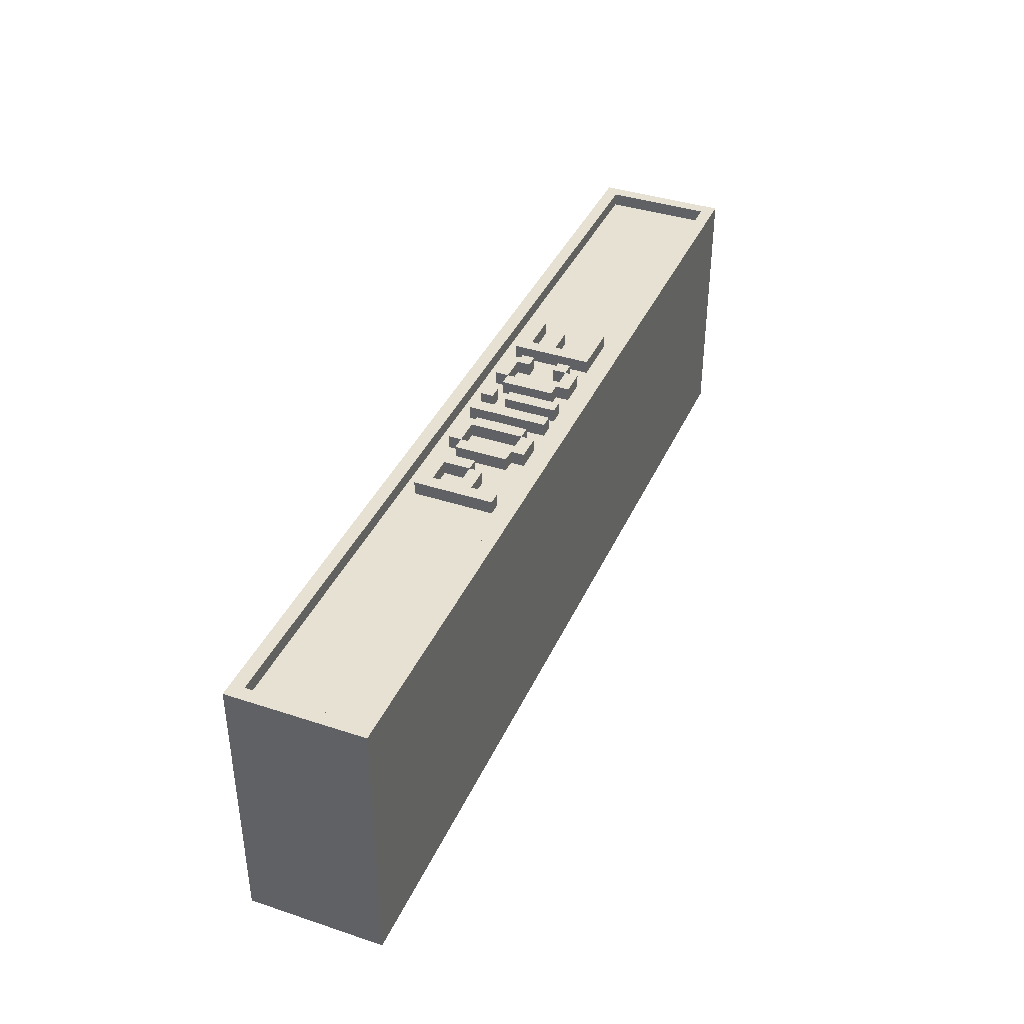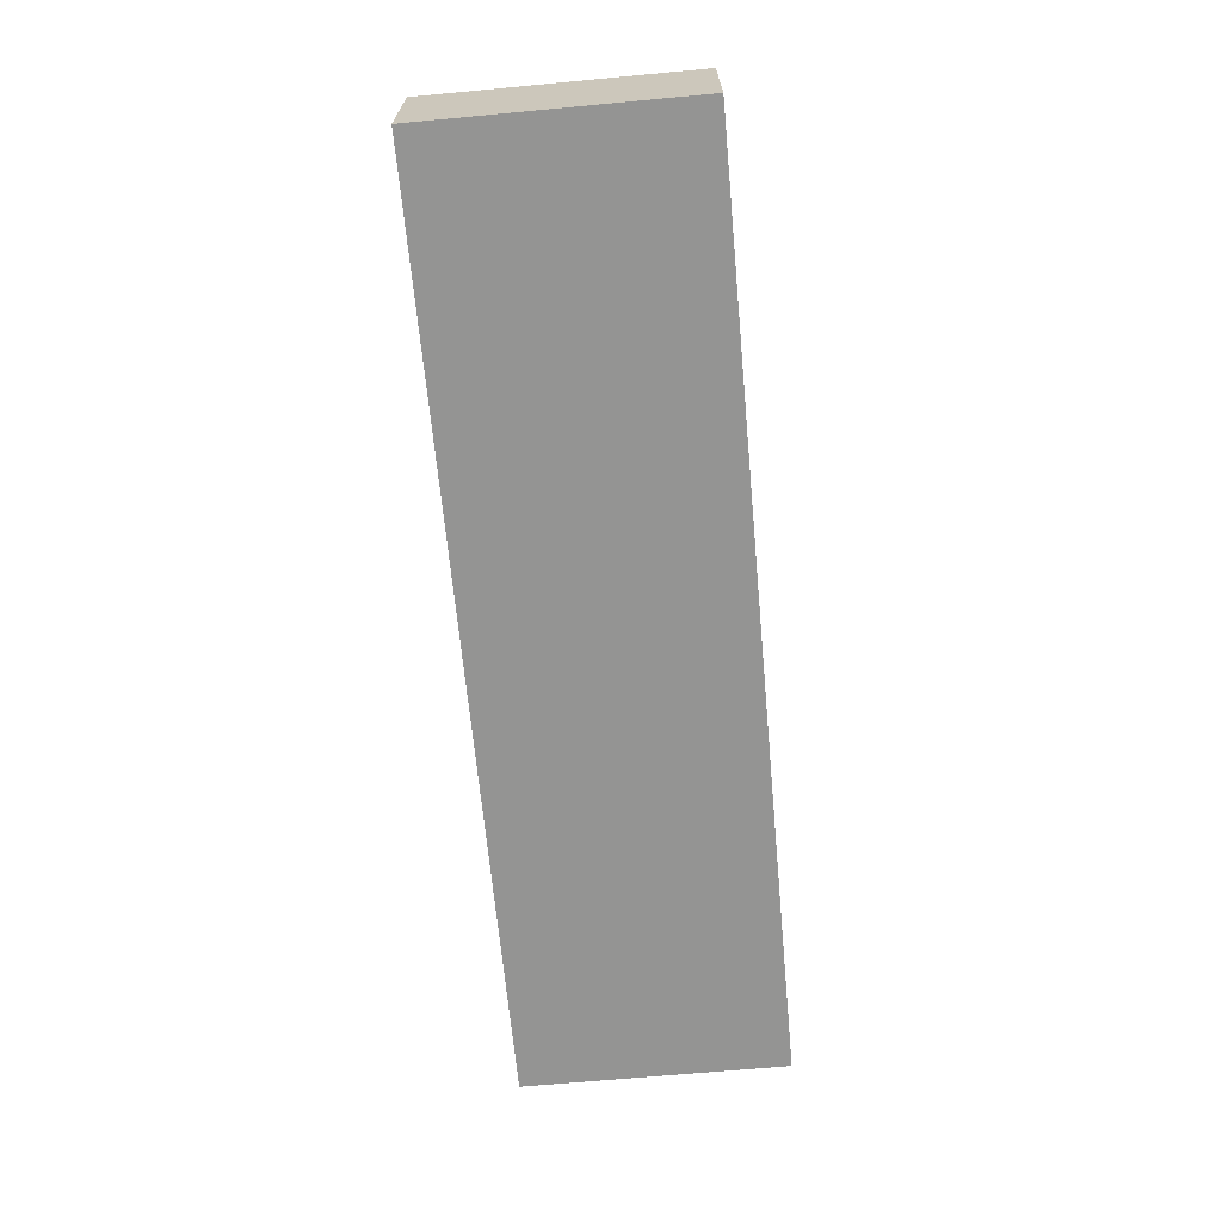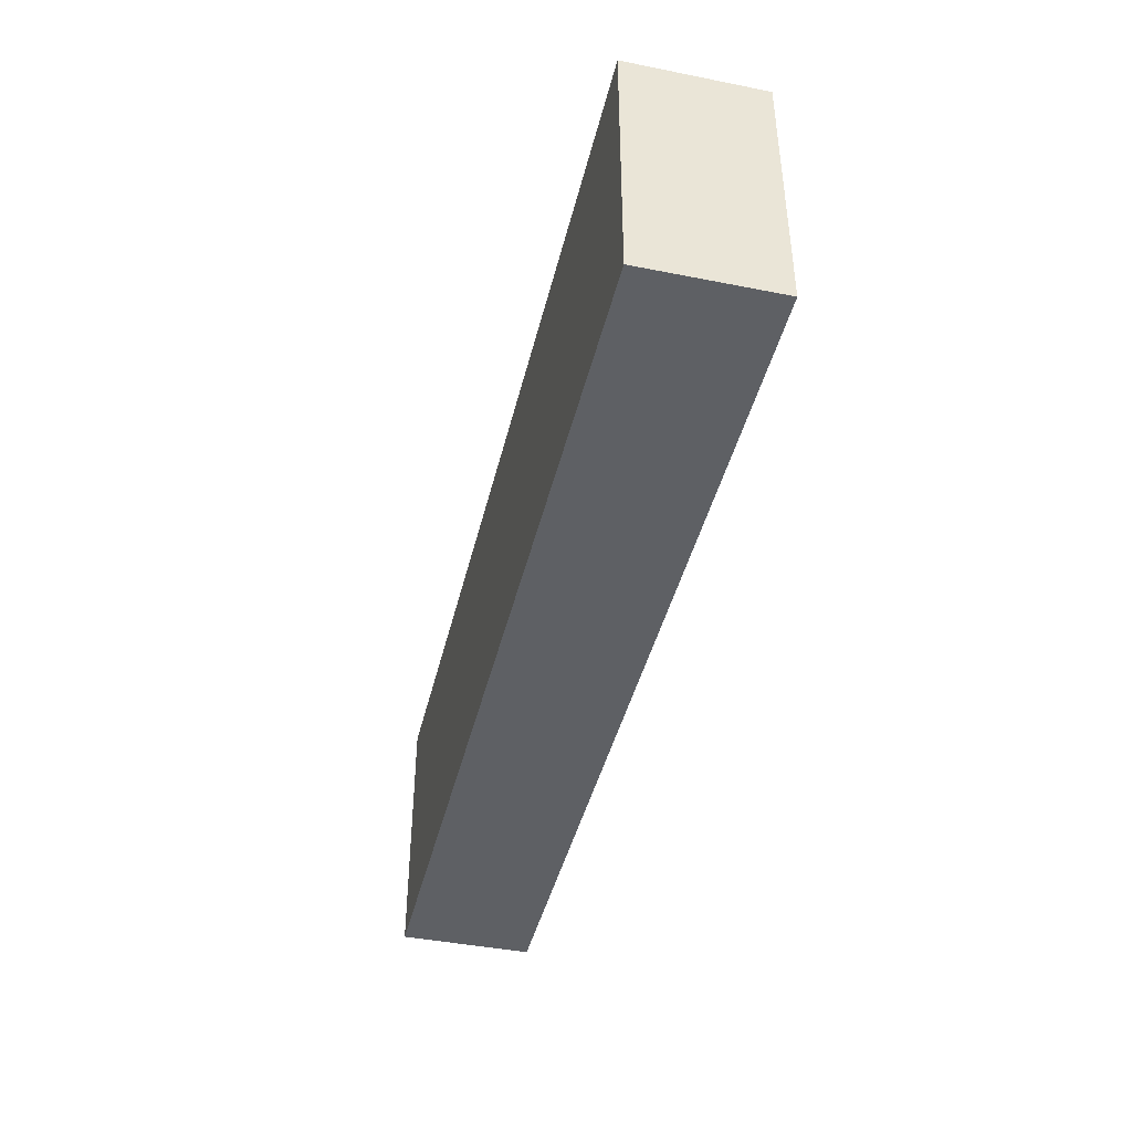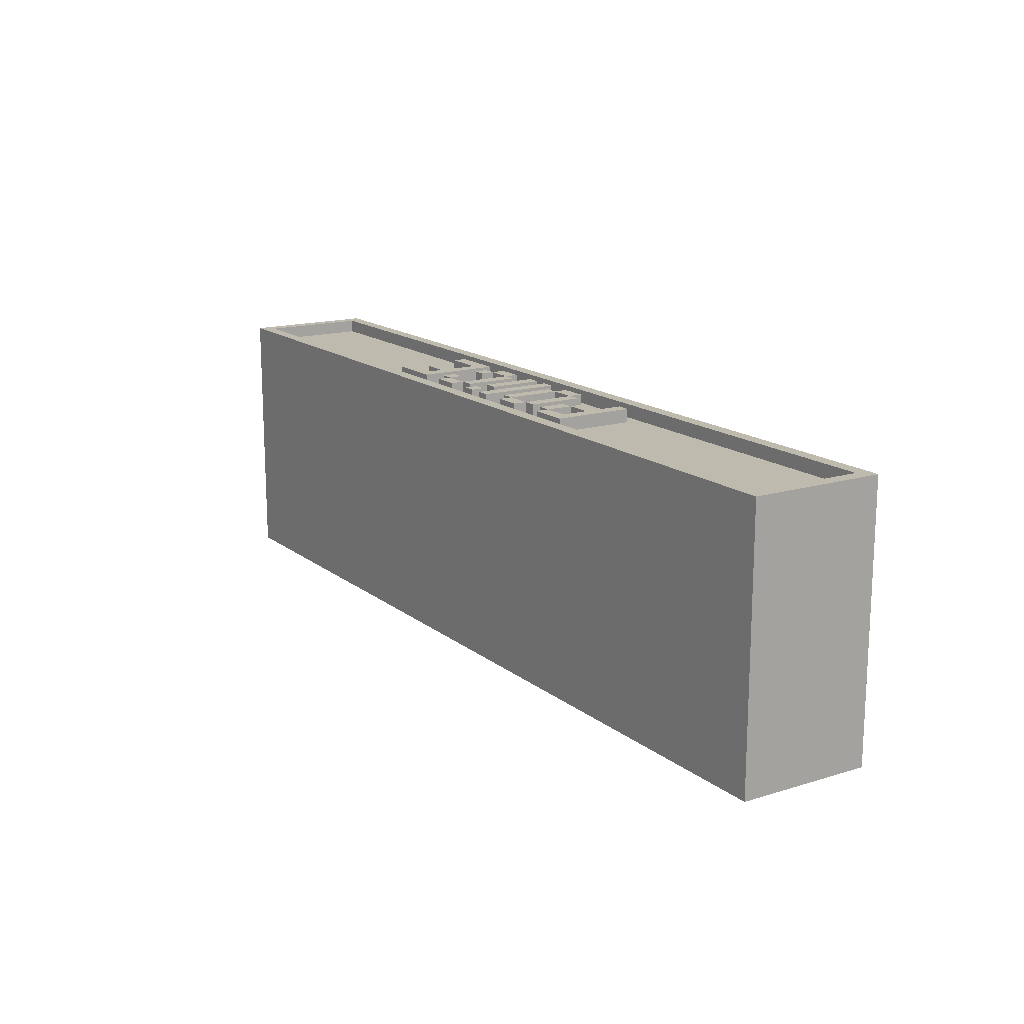
<metadata>
{"format":"obj","ext":"obj","renderer":"f3d","projection":"perspective","resolution":1024,"background":"white","views":[{"elev":38.9,"azim":-67.5,"up":"+Z"},{"elev":-67.0,"azim":-84.7,"up":"+Y"},{"elev":-42.8,"azim":76.7,"up":"+Z"},{"elev":15.7,"azim":-122.7,"up":"+Z"}]}
</metadata>
<code>
o
v 0 2 0
v 0 2 -2
v 0 3 0
v 0 3 -2
v 2.4 2.2 0
v 2.4 2.2 -0.1
v 2.4 2.8 0
v 2.4 2.8 -0.1
v 2.7 2.5 0
v 2.7 2.5 -0.1
v 2.7 2.7 0
v 2.7 2.7 -0.1
v 2.9 2.3 0
v 2.9 2.3 -0.1
v 2.9 2.7 0
v 2.9 2.7 -0.1
v 3 2.2 0
v 3 2.2 -0.1
v 3 2.3 0
v 3 2.3 -0.1
v 3 2.7 0
v 3 2.7 -0.1
v 3 2.8 0
v 3 2.8 -0.1
v 3.2 2.3 0
v 3.2 2.3 -0.1
v 3.2 2.7 0
v 3.2 2.7 -0.1
v 3.4 2.2 0
v 3.4 2.2 -0.1
v 3.4 2.8 0
v 3.4 2.8 -0.1
v 3.6 2.2 0
v 3.6 2.2 -0.1
v 3.6 2.6 0
v 3.6 2.6 -0.1
v 3.6 2.7 0
v 3.6 2.7 -0.1
v 3.6 2.8 0
v 3.6 2.8 -0.1
v 3.8 2.3 0
v 3.8 2.3 -0.1
v 3.8 2.7 0
v 3.8 2.7 -0.1
v 3.9 2.2 0
v 3.9 2.2 -0.1
v 3.9 2.3 0
v 3.9 2.3 -0.1
v 3.9 2.7 0
v 3.9 2.7 -0.1
v 3.9 2.8 0
v 3.9 2.8 -0.1
v 4.1 2.3 0
v 4.1 2.3 -0.1
v 4.1 2.4 0
v 4.1 2.4 -0.1
v 4.1 2.6 0
v 4.1 2.6 -0.1
v 4.1 2.7 0
v 4.1 2.7 -0.1
v 4.3 2.2 0
v 4.3 2.2 -0.1
v 4.3 2.8 0
v 4.3 2.8 -0.1
v 6.9 2.1 0
v 6.9 2.1 -0.1
v 6.9 2.9 0
v 6.9 2.9 -0.1
v 0.1 2.1 0
v 0.1 2.1 -0.1
v 0.1 2.9 0
v 0.1 2.9 -0.1
v 2.5 2.2 0
v 2.5 2.2 -0.1
v 2.5 2.4 0
v 2.5 2.4 -0.1
v 2.5 2.5 0
v 2.5 2.5 -0.1
v 2.5 2.7 0
v 2.5 2.7 -0.1
v 2.7 2.4 0
v 2.7 2.4 -0.1
v 2.7 2.5 0
v 2.7 2.5 -0.1
v 2.7 2.7 0
v 2.7 2.7 -0.1
v 2.7 2.8 0
v 2.7 2.8 -0.1
v 2.8 2.5 0
v 2.8 2.5 -0.1
v 2.8 2.7 0
v 2.8 2.7 -0.1
v 3 2.3 0
v 3 2.3 -0.1
v 3 2.7 0
v 3 2.7 -0.1
v 3.2 2.2 0
v 3.2 2.2 -0.1
v 3.2 2.3 0
v 3.2 2.3 -0.1
v 3.2 2.7 0
v 3.2 2.7 -0.1
v 3.2 2.8 0
v 3.2 2.8 -0.1
v 3.3 2.3 0
v 3.3 2.3 -0.1
v 3.3 2.7 0
v 3.3 2.7 -0.1
v 3.5 2.2 0
v 3.5 2.2 -0.1
v 3.5 2.8 0
v 3.5 2.8 -0.1
v 3.7 2.2 0
v 3.7 2.2 -0.1
v 3.7 2.6 0
v 3.7 2.6 -0.1
v 3.7 2.7 0
v 3.7 2.7 -0.1
v 3.7 2.8 0
v 3.7 2.8 -0.1
v 3.9 2.3 0
v 3.9 2.3 -0.1
v 3.9 2.7 0
v 3.9 2.7 -0.1
v 4.1 2.2 0
v 4.1 2.2 -0.1
v 4.1 2.3 0
v 4.1 2.3 -0.1
v 4.1 2.7 0
v 4.1 2.7 -0.1
v 4.1 2.8 0
v 4.1 2.8 -0.1
v 4.2 2.3 0
v 4.2 2.3 -0.1
v 4.2 2.4 0
v 4.2 2.4 -0.1
v 4.2 2.6 0
v 4.2 2.6 -0.1
v 4.2 2.7 0
v 4.2 2.7 -0.1
v 4.4 2.3 0
v 4.4 2.3 -0.1
v 4.4 2.5 0
v 4.4 2.5 -0.1
v 4.4 2.6 0
v 4.4 2.6 -0.1
v 4.4 2.7 0
v 4.4 2.7 -0.1
v 4.6 2.5 0
v 4.6 2.5 -0.1
v 4.6 2.6 0
v 4.6 2.6 -0.1
v 4.7 2.2 0
v 4.7 2.2 -0.1
v 4.7 2.3 0
v 4.7 2.3 -0.1
v 4.7 2.7 0
v 4.7 2.7 -0.1
v 4.7 2.8 0
v 4.7 2.8 -0.1
v 7 2 0
v 7 2 -2
v 7 3 0
v 7 3 -2
v 0 2 0
v 0 3 0
v 0.1 2.1 0
v 0.1 2.9 0
v 2.4 2.2 0
v 2.4 2.8 0
v 2.5 2.2 0
v 2.5 2.4 0
v 2.5 2.5 0
v 2.5 2.7 0
v 2.7 2.4 0
v 2.7 2.5 0
v 2.7 2.7 0
v 2.7 2.8 0
v 2.8 2.5 0
v 2.8 2.7 0
v 2.9 2.3 0
v 2.9 2.7 0
v 3 2.2 0
v 3 2.3 0
v 3 2.7 0
v 3 2.8 0
v 3.2 2.2 0
v 3.2 2.3 0
v 3.2 2.7 0
v 3.2 2.8 0
v 3.3 2.3 0
v 3.3 2.7 0
v 3.4 2.2 0
v 3.4 2.8 0
v 3.5 2.2 0
v 3.5 2.8 0
v 3.6 2.2 0
v 3.6 2.6 0
v 3.6 2.7 0
v 3.6 2.8 0
v 3.7 2.2 0
v 3.7 2.6 0
v 3.7 2.7 0
v 3.7 2.8 0
v 3.8 2.3 0
v 3.8 2.7 0
v 3.9 2.2 0
v 3.9 2.3 0
v 3.9 2.7 0
v 3.9 2.8 0
v 4.1 2.2 0
v 4.1 2.3 0
v 4.1 2.4 0
v 4.1 2.6 0
v 4.1 2.7 0
v 4.1 2.8 0
v 4.2 2.3 0
v 4.2 2.4 0
v 4.2 2.6 0
v 4.2 2.7 0
v 4.3 2.2 0
v 4.3 2.8 0
v 4.4 2.3 0
v 4.4 2.5 0
v 4.4 2.6 0
v 4.4 2.7 0
v 4.6 2.5 0
v 4.6 2.6 0
v 4.7 2.2 0
v 4.7 2.3 0
v 4.7 2.7 0
v 4.7 2.8 0
v 6.9 2.1 0
v 6.9 2.9 0
v 7 2 0
v 7 3 0
v 0.1 2.1 -0.1
v 0.1 2.9 -0.1
v 2.4 2.2 -0.1
v 2.4 2.8 -0.1
v 2.5 2.2 -0.1
v 2.5 2.4 -0.1
v 2.5 2.5 -0.1
v 2.5 2.7 -0.1
v 2.7 2.4 -0.1
v 2.7 2.5 -0.1
v 2.7 2.7 -0.1
v 2.7 2.8 -0.1
v 2.8 2.5 -0.1
v 2.8 2.7 -0.1
v 2.9 2.3 -0.1
v 2.9 2.7 -0.1
v 3 2.2 -0.1
v 3 2.3 -0.1
v 3 2.7 -0.1
v 3 2.8 -0.1
v 3.2 2.2 -0.1
v 3.2 2.3 -0.1
v 3.2 2.7 -0.1
v 3.2 2.8 -0.1
v 3.3 2.3 -0.1
v 3.3 2.7 -0.1
v 3.4 2.2 -0.1
v 3.4 2.8 -0.1
v 3.5 2.2 -0.1
v 3.5 2.8 -0.1
v 3.6 2.2 -0.1
v 3.6 2.6 -0.1
v 3.6 2.7 -0.1
v 3.6 2.8 -0.1
v 3.7 2.2 -0.1
v 3.7 2.6 -0.1
v 3.7 2.7 -0.1
v 3.7 2.8 -0.1
v 3.8 2.3 -0.1
v 3.8 2.7 -0.1
v 3.9 2.2 -0.1
v 3.9 2.3 -0.1
v 3.9 2.7 -0.1
v 3.9 2.8 -0.1
v 4.1 2.2 -0.1
v 4.1 2.3 -0.1
v 4.1 2.4 -0.1
v 4.1 2.6 -0.1
v 4.1 2.7 -0.1
v 4.1 2.8 -0.1
v 4.2 2.3 -0.1
v 4.2 2.4 -0.1
v 4.2 2.6 -0.1
v 4.2 2.7 -0.1
v 4.3 2.2 -0.1
v 4.3 2.8 -0.1
v 4.4 2.3 -0.1
v 4.4 2.5 -0.1
v 4.4 2.6 -0.1
v 4.4 2.7 -0.1
v 4.6 2.5 -0.1
v 4.6 2.6 -0.1
v 4.7 2.2 -0.1
v 4.7 2.3 -0.1
v 4.7 2.7 -0.1
v 4.7 2.8 -0.1
v 6.9 2.1 -0.1
v 6.9 2.9 -0.1
v 0 2 -2
v 0 3 -2
v 7 2 -2
v 7 3 -2
v 0 2 0
v 7 2 0
v 0 2 -2
v 7 2 -2
v 2.4 2.2 0
v 2.5 2.2 0
v 3 2.2 0
v 3.2 2.2 0
v 3.4 2.2 0
v 3.5 2.2 0
v 3.6 2.2 0
v 3.7 2.2 0
v 3.9 2.2 0
v 4.1 2.2 0
v 4.3 2.2 0
v 4.7 2.2 0
v 2.4 2.2 -0.1
v 2.5 2.2 -0.1
v 3 2.2 -0.1
v 3.2 2.2 -0.1
v 3.4 2.2 -0.1
v 3.5 2.2 -0.1
v 3.6 2.2 -0.1
v 3.7 2.2 -0.1
v 3.9 2.2 -0.1
v 4.1 2.2 -0.1
v 4.3 2.2 -0.1
v 4.7 2.2 -0.1
v 2.9 2.3 0
v 3 2.3 0
v 3.2 2.3 0
v 3.3 2.3 0
v 3.8 2.3 0
v 3.9 2.3 0
v 4.1 2.3 0
v 4.2 2.3 0
v 2.9 2.3 -0.1
v 3 2.3 -0.1
v 3.2 2.3 -0.1
v 3.3 2.3 -0.1
v 3.8 2.3 -0.1
v 3.9 2.3 -0.1
v 4.1 2.3 -0.1
v 4.2 2.3 -0.1
v 2.5 2.4 0
v 2.7 2.4 0
v 2.5 2.4 -0.1
v 2.7 2.4 -0.1
v 2.7 2.5 0
v 2.8 2.5 0
v 4.4 2.5 0
v 4.6 2.5 0
v 2.7 2.5 -0.1
v 2.8 2.5 -0.1
v 4.4 2.5 -0.1
v 4.6 2.5 -0.1
v 4.1 2.6 0
v 4.2 2.6 0
v 4.1 2.6 -0.1
v 4.2 2.6 -0.1
v 2.5 2.7 0
v 2.7 2.7 0
v 3 2.7 0
v 3.2 2.7 0
v 3.6 2.7 0
v 3.7 2.7 0
v 3.9 2.7 0
v 4.1 2.7 0
v 4.4 2.7 0
v 4.7 2.7 0
v 2.5 2.7 -0.1
v 2.7 2.7 -0.1
v 3 2.7 -0.1
v 3.2 2.7 -0.1
v 3.6 2.7 -0.1
v 3.7 2.7 -0.1
v 3.9 2.7 -0.1
v 4.1 2.7 -0.1
v 4.4 2.7 -0.1
v 4.7 2.7 -0.1
v 0.1 2.9 0
v 6.9 2.9 0
v 0.1 2.9 -0.1
v 6.9 2.9 -0.1
v 0.1 2.1 0
v 6.9 2.1 0
v 0.1 2.1 -0.1
v 6.9 2.1 -0.1
v 3 2.3 0
v 3.2 2.3 0
v 3.9 2.3 0
v 4.1 2.3 0
v 4.4 2.3 0
v 4.7 2.3 0
v 3 2.3 -0.1
v 3.2 2.3 -0.1
v 3.9 2.3 -0.1
v 4.1 2.3 -0.1
v 4.4 2.3 -0.1
v 4.7 2.3 -0.1
v 4.1 2.4 0
v 4.2 2.4 0
v 4.1 2.4 -0.1
v 4.2 2.4 -0.1
v 2.5 2.5 0
v 2.7 2.5 0
v 2.5 2.5 -0.1
v 2.7 2.5 -0.1
v 3.6 2.6 0
v 3.7 2.6 0
v 4.4 2.6 0
v 4.6 2.6 0
v 3.6 2.6 -0.1
v 3.7 2.6 -0.1
v 4.4 2.6 -0.1
v 4.6 2.6 -0.1
v 2.7 2.7 0
v 2.8 2.7 0
v 2.9 2.7 0
v 3 2.7 0
v 3.2 2.7 0
v 3.3 2.7 0
v 3.8 2.7 0
v 3.9 2.7 0
v 4.1 2.7 0
v 4.2 2.7 0
v 2.7 2.7 -0.1
v 2.8 2.7 -0.1
v 2.9 2.7 -0.1
v 3 2.7 -0.1
v 3.2 2.7 -0.1
v 3.3 2.7 -0.1
v 3.8 2.7 -0.1
v 3.9 2.7 -0.1
v 4.1 2.7 -0.1
v 4.2 2.7 -0.1
v 2.4 2.8 0
v 2.7 2.8 0
v 3 2.8 0
v 3.2 2.8 0
v 3.4 2.8 0
v 3.5 2.8 0
v 3.6 2.8 0
v 3.7 2.8 0
v 3.9 2.8 0
v 4.1 2.8 0
v 4.3 2.8 0
v 4.7 2.8 0
v 2.4 2.8 -0.1
v 2.7 2.8 -0.1
v 3 2.8 -0.1
v 3.2 2.8 -0.1
v 3.4 2.8 -0.1
v 3.5 2.8 -0.1
v 3.6 2.8 -0.1
v 3.7 2.8 -0.1
v 3.9 2.8 -0.1
v 4.1 2.8 -0.1
v 4.3 2.8 -0.1
v 4.7 2.8 -0.1
v 0 3 0
v 7 3 0
v 0 3 -2
v 7 3 -2
f 3 2 1
f 4 2 3
f 7 6 5
f 8 6 7
f 11 10 9
f 12 10 11
f 15 14 13
f 16 14 15
f 19 18 17
f 20 18 19
f 23 22 21
f 24 22 23
f 27 26 25
f 28 26 27
f 31 30 29
f 32 30 31
f 35 34 33
f 36 34 35
f 39 38 37
f 40 38 39
f 43 42 41
f 44 42 43
f 47 46 45
f 48 46 47
f 51 50 49
f 52 50 51
f 55 54 53
f 56 54 55
f 59 58 57
f 60 58 59
f 63 62 61
f 64 62 63
f 67 66 65
f 68 66 67
f 69 70 71
f 71 70 72
f 73 74 75
f 75 74 76
f 77 78 79
f 79 78 80
f 81 82 83
f 83 82 84
f 85 86 87
f 87 86 88
f 89 90 91
f 91 90 92
f 93 94 95
f 95 94 96
f 97 98 99
f 99 98 100
f 101 102 103
f 103 102 104
f 105 106 107
f 107 106 108
f 109 110 111
f 111 110 112
f 113 114 115
f 115 114 116
f 117 118 119
f 119 118 120
f 121 122 123
f 123 122 124
f 125 126 127
f 127 126 128
f 129 130 131
f 131 130 132
f 133 134 135
f 135 134 136
f 137 138 139
f 139 138 140
f 141 142 143
f 143 142 144
f 145 146 147
f 147 146 148
f 149 150 151
f 151 150 152
f 153 154 155
f 155 154 156
f 157 158 159
f 159 158 160
f 161 162 163
f 163 162 164
f 167 166 165
f 168 166 167
f 171 170 169
f 172 170 171
f 173 170 172
f 174 170 173
f 175 173 172
f 176 173 175
f 177 170 174
f 178 170 177
f 179 177 176
f 180 177 179
f 184 182 181
f 185 182 184
f 187 184 183
f 188 184 187
f 189 186 185
f 190 186 189
f 191 189 188
f 192 189 191
f 195 194 193
f 196 194 195
f 201 198 197
f 202 198 201
f 203 200 199
f 204 200 203
f 208 206 205
f 209 206 208
f 211 208 207
f 212 208 211
f 215 210 209
f 216 210 215
f 217 213 212
f 218 213 217
f 219 215 214
f 220 215 219
f 223 222 221
f 224 222 223
f 225 222 224
f 226 222 225
f 227 225 224
f 228 225 227
f 229 223 221
f 230 223 229
f 231 222 226
f 232 222 231
f 233 167 165
f 234 166 168
f 235 233 165
f 235 234 233
f 236 166 234
f 236 234 235
f 239 238 237
f 240 238 239
f 241 239 237
f 245 242 241
f 246 244 243
f 247 244 246
f 248 238 240
f 249 246 245
f 250 248 247
f 251 249 245
f 251 250 249
f 251 245 241
f 252 248 250
f 252 250 251
f 253 251 241
f 253 241 237
f 254 251 253
f 255 248 252
f 256 238 248
f 256 248 255
f 257 253 237
f 258 255 254
f 259 255 258
f 260 238 256
f 261 258 257
f 262 260 259
f 263 261 257
f 263 262 261
f 263 257 237
f 264 260 262
f 264 262 263
f 264 238 260
f 265 263 237
f 266 238 264
f 267 265 237
f 267 266 265
f 268 266 267
f 269 266 268
f 270 238 266
f 270 266 269
f 271 267 237
f 272 269 268
f 273 269 272
f 274 238 270
f 275 273 272
f 275 274 273
f 275 272 271
f 276 274 275
f 277 271 237
f 277 275 271
f 278 275 277
f 279 274 276
f 280 238 274
f 280 274 279
f 281 277 237
f 282 279 278
f 283 279 282
f 284 279 283
f 285 279 284
f 286 238 280
f 287 282 281
f 288 284 283
f 289 284 288
f 290 286 285
f 291 289 288
f 291 290 289
f 291 281 237
f 291 287 281
f 291 288 287
f 292 286 290
f 292 290 291
f 292 238 286
f 297 294 293
f 298 296 295
f 299 291 237
f 300 298 297
f 300 297 293
f 301 296 298
f 301 298 300
f 302 238 292
f 303 299 237
f 303 302 301
f 303 301 300
f 303 300 299
f 304 238 302
f 304 302 303
f 305 306 307
f 307 306 308
f 311 310 309
f 312 310 311
f 325 314 313
f 326 314 325
f 327 316 315
f 328 316 327
f 329 318 317
f 330 318 329
f 331 320 319
f 332 320 331
f 333 322 321
f 334 322 333
f 335 324 323
f 336 324 335
f 345 338 337
f 346 338 345
f 347 340 339
f 348 340 347
f 349 342 341
f 350 342 349
f 351 344 343
f 352 344 351
f 355 354 353
f 356 354 355
f 361 358 357
f 362 358 361
f 363 360 359
f 364 360 363
f 367 366 365
f 368 366 367
f 379 370 369
f 380 370 379
f 381 372 371
f 382 372 381
f 383 374 373
f 384 374 383
f 385 376 375
f 386 376 385
f 387 378 377
f 388 378 387
f 391 390 389
f 392 390 391
f 393 394 395
f 395 394 396
f 397 398 403
f 403 398 404
f 399 400 405
f 405 400 406
f 401 402 407
f 407 402 408
f 409 410 411
f 411 410 412
f 413 414 415
f 415 414 416
f 417 418 421
f 421 418 422
f 419 420 423
f 423 420 424
f 425 426 435
f 435 426 436
f 427 428 437
f 437 428 438
f 429 430 439
f 439 430 440
f 431 432 441
f 441 432 442
f 433 434 443
f 443 434 444
f 445 446 457
f 457 446 458
f 447 448 459
f 459 448 460
f 449 450 461
f 461 450 462
f 451 452 463
f 463 452 464
f 453 454 465
f 465 454 466
f 455 456 467
f 467 456 468
f 469 470 471
f 471 470 472

</code>
